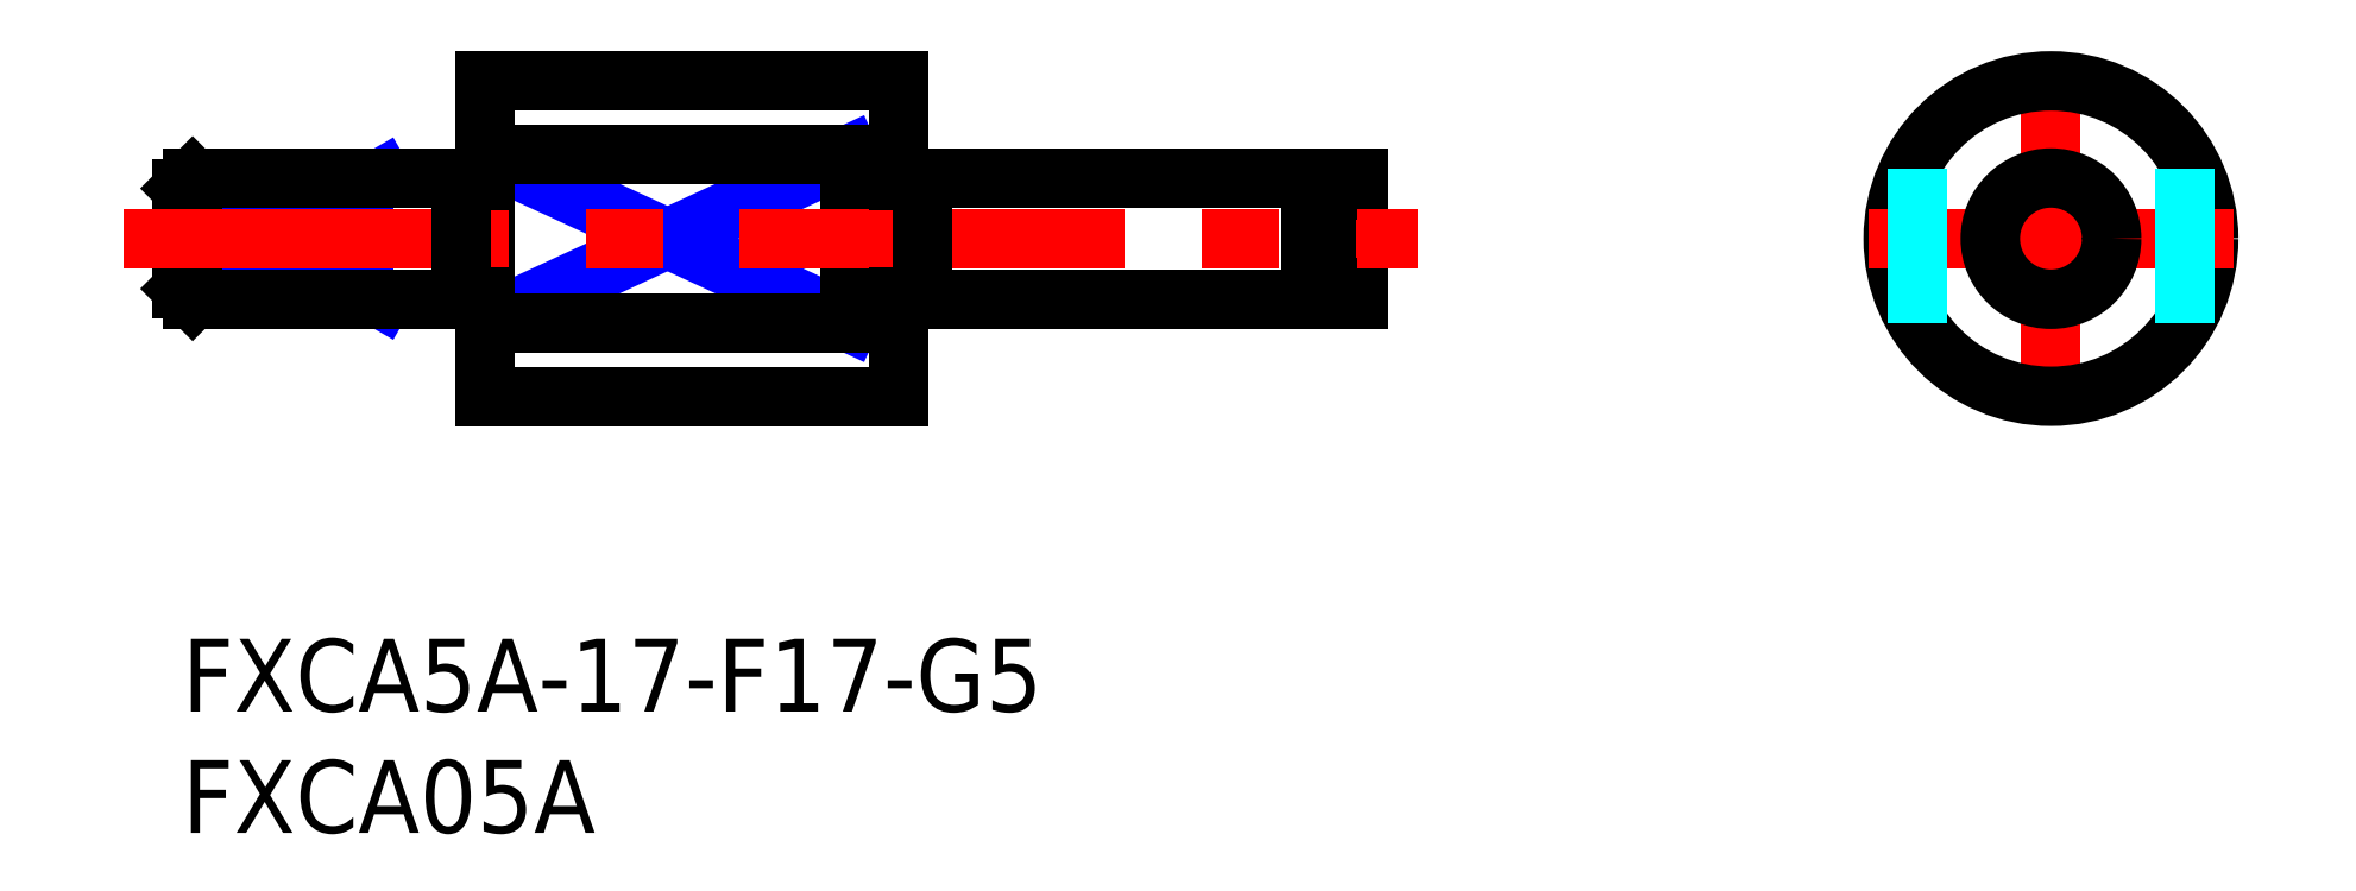
<metadata>
{"format":"dxf","ext":"dxf","renderer":"ezdxf+matplotlib","layout":"modelspace","background":"white","min_lineweight":24,"dpi":150}
</metadata>
<code>
0
SECTION
2
ENTITIES
0
INSERT
8
MSM_CONTINUOUS
2
*U3
10
0
20
0
30
0
0
INSERT
8
MSM_CONTINUOUS
2
*U4
10
0
20
0
30
0
0
LINE
8
0
10
7.5
20
19
30
0
11
7.5
21
14
31
0
0
LINE
8
MSM_NARROW
10
12.5
20
19.96
30
0
11
27.5
21
13.04
31
0
0
LINE
8
MSM_NARROW
10
12.5
20
13.04
30
0
11
27.5
21
19.96
31
0
0
LINE
8
0
10
12.5
20
23
30
0
11
12.5
21
10
31
0
0
LINE
8
0
10
27.5
20
19.96
30
0
11
27.5
21
13.04
31
0
0
LINE
8
MSM_CENTER
10
77
20
9
30
0
11
77
21
24
31
0
0
LINE
8
0
10
30.5
20
19
30
0
11
46.5
21
19
31
0
0
LINE
8
0
10
30.5
20
14
30
0
11
46.5
21
14
31
0
0
CIRCLE
8
0
10
77
20
16.5
30
0
40
6.5
0
LINE
8
MSM_CENTER
10
69.5
20
16.5
30
0
11
84.5
21
16.5
31
0
0
LINE
8
0
10
29.5
20
23
30
0
11
29.5
21
10
31
0
0
LINE
8
MSM_CONTINUOUS
10
29.5
20
10
30
0
11
12.5
21
10
31
0
0
LINE
8
MSM_CONTINUOUS
10
29.5
20
23
30
0
11
12.5
21
23
31
0
0
LINE
8
0
10
46.5
20
19
30
0
11
46.5
21
14
31
0
0
LINE
8
0
10
48.5
20
19
30
0
11
48.5
21
14
31
0
0
LINE
8
0
10
47.2
20
19
30
0
11
47.2
21
14
31
0
0
LINE
8
MSM_DASHED
10
82.5
20
13.04
30
0
11
82.5
21
19.96
31
0
0
LINE
8
MSM_DASHED
10
71.5
20
13.04
30
0
11
71.5
21
19.96
31
0
0
LINE
8
MSM_CONTINUOUS
10
27.5
20
19.96
30
0
11
12.5
21
19.96
31
0
0
LINE
8
MSM_CONTINUOUS
10
27.5
20
13.04
30
0
11
12.5
21
13.04
31
0
0
LINE
8
0
10
47.2
20
19
30
0
11
48.5
21
19
31
0
0
LINE
8
0
10
47.2
20
14
30
0
11
48.5
21
14
31
0
0
LINE
8
MSM_NARROW
10
8.25
20
14
30
0
11
7.5
21
14.43
31
0
0
LINE
8
MSM_NARROW
10
3.6e-15
20
18.57
30
0
11
7.5
21
18.57
31
0
0
LINE
8
MSM_NARROW
10
-3.6e-15
20
14.43
30
0
11
7.5
21
14.43
31
0
0
LINE
8
MSM_NARROW
10
8.25
20
19
30
0
11
7.5
21
18.57
31
0
0
LINE
8
MSM_CONTINUOUS
10
0.433
20
14
30
0
11
0.433
21
19
31
0
0
LINE
8
MSM_CONTINUOUS
10
-3.6e-15
20
14.43
30
0
11
3.6e-15
21
18.57
31
0
0
LINE
8
MSM_CONTINUOUS
10
0.433
20
14
30
0
11
11.5
21
14
31
0
0
LINE
8
MSM_CONTINUOUS
10
0.433
20
19
30
0
11
11.5
21
19
31
0
0
LINE
8
MSM_CONTINUOUS
10
3.6e-15
20
18.57
30
0
11
0.433
21
19
31
0
0
LINE
8
MSM_CONTINUOUS
10
0.433
20
14
30
0
11
-3.6e-15
21
14.43
31
0
0
LINE
8
MSM_CENTER
10
-2.425
20
16.5
30
0
11
50.92
21
16.5
31
0
0
LINE
8
MSM_CONTINUOUS
10
46.5
20
14.5
30
0
11
47.2
21
14.5
31
0
0
LINE
8
MSM_CONTINUOUS
10
46.5
20
18.5
30
0
11
47.2
21
18.5
31
0
0
LINE
8
0
10
30.5
20
19
30
0
11
30.5
21
14
31
0
0
LINE
8
0
10
11.5
20
19
30
0
11
11.5
21
14
31
0
0
LINE
8
0
10
29.5
20
14.1
30
0
11
30.5
21
14.1
31
0
0
LINE
8
0
10
29.5
20
18.9
30
0
11
30.5
21
18.9
31
0
0
LINE
8
MSM_CONTINUOUS
10
11.5
20
18.9
30
0
11
12.5
21
18.9
31
0
0
LINE
8
MSM_CONTINUOUS
10
11.5
20
14.1
30
0
11
12.5
21
14.1
31
0
0
CIRCLE
8
MSM_CONTINUOUS
10
77
20
16.5
30
0
40
2.5
0
ENDSEC
0
EOF

</code>
